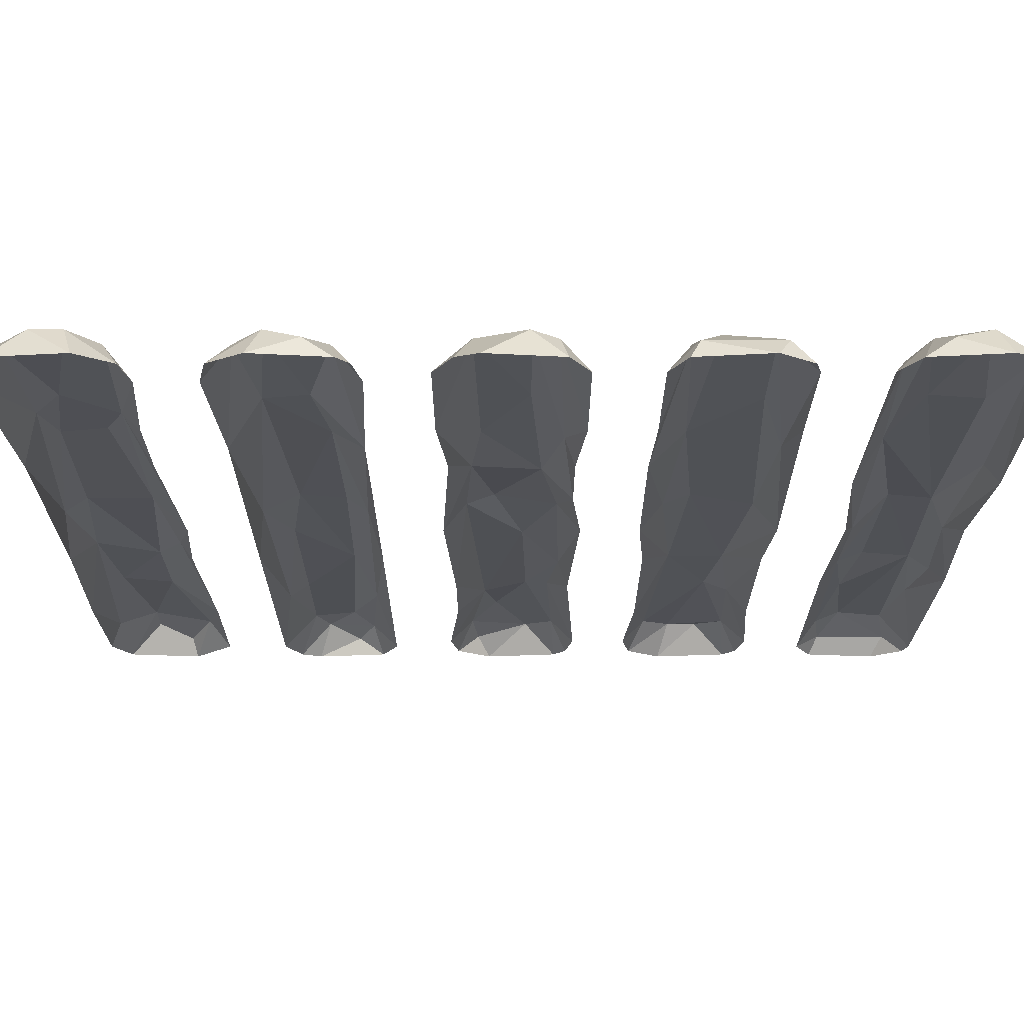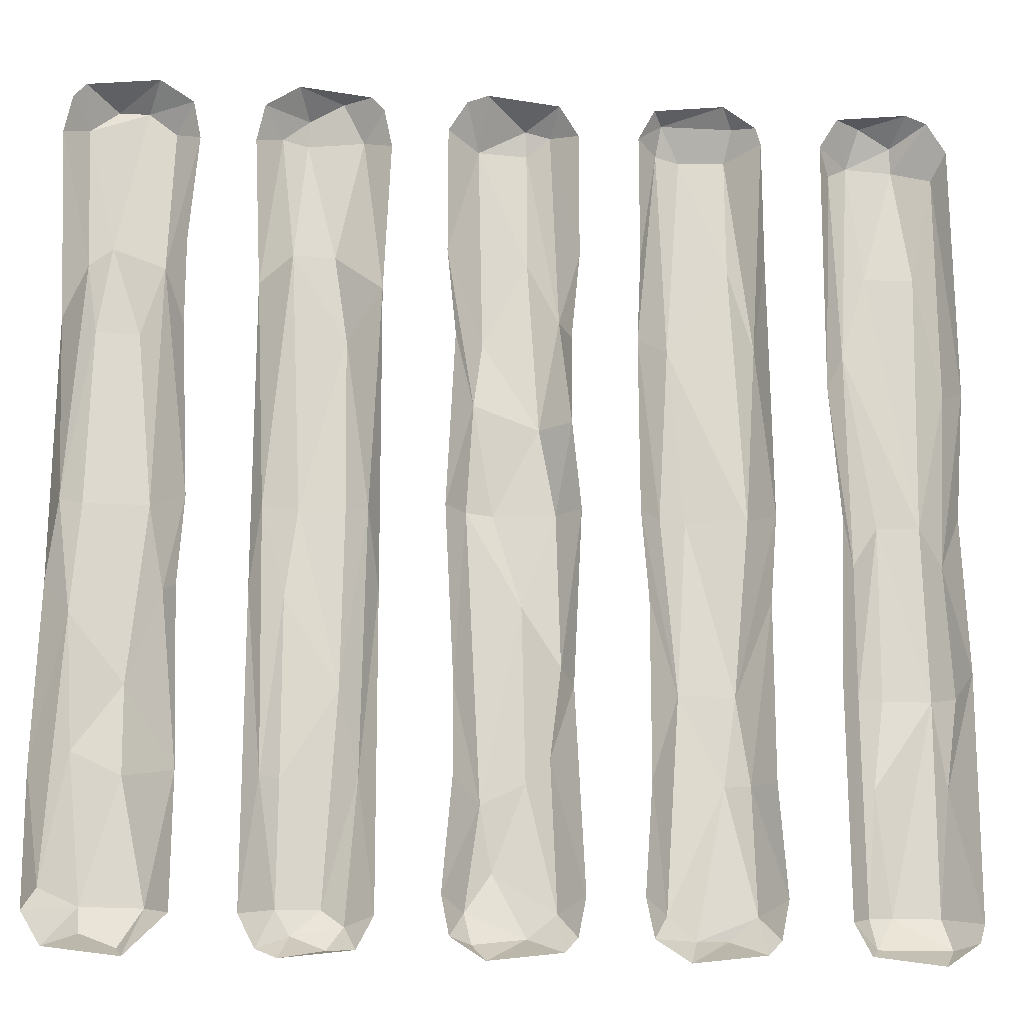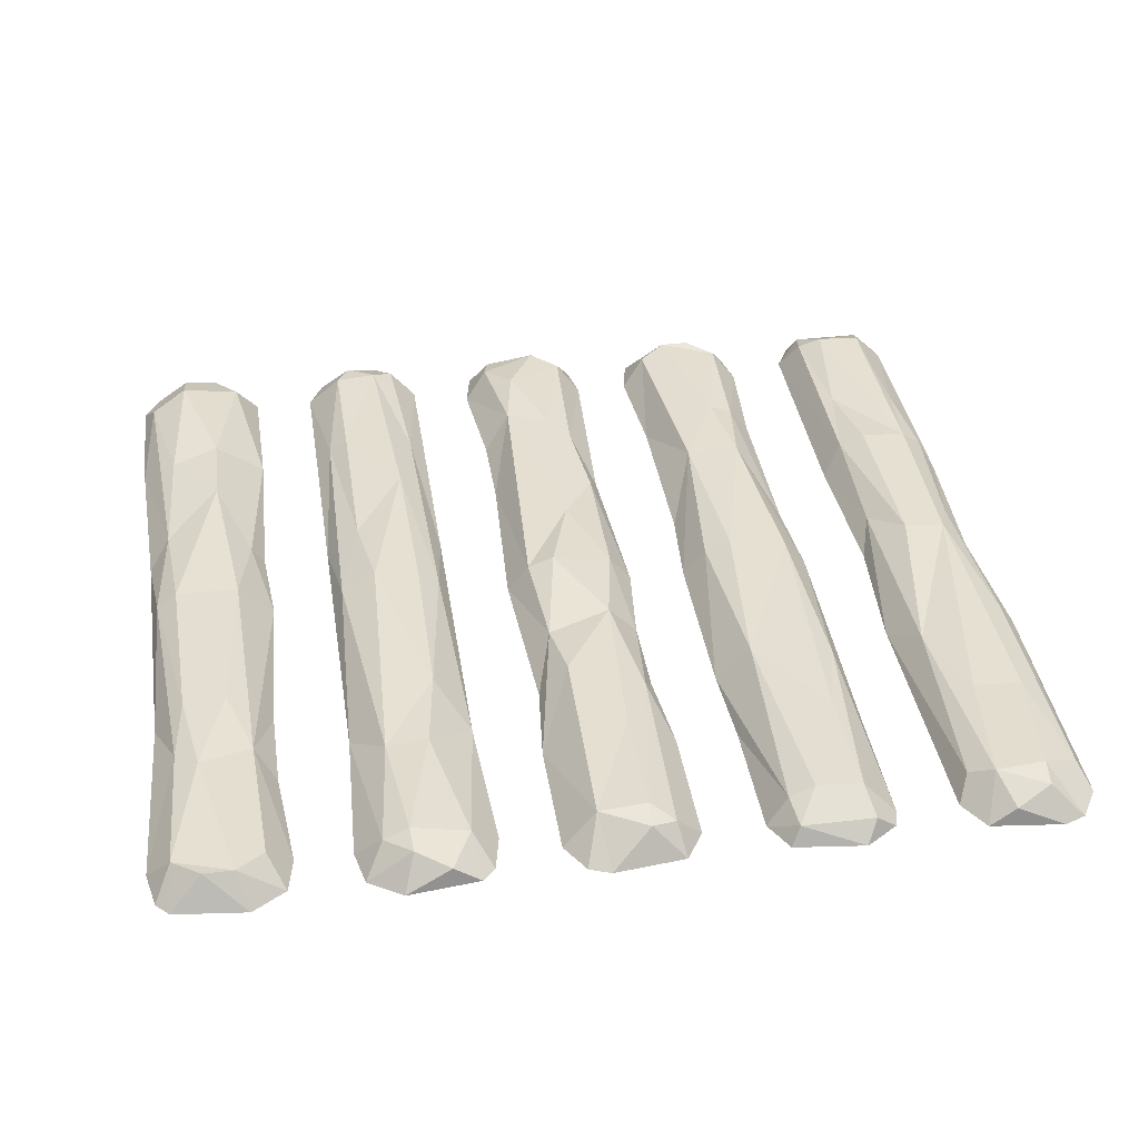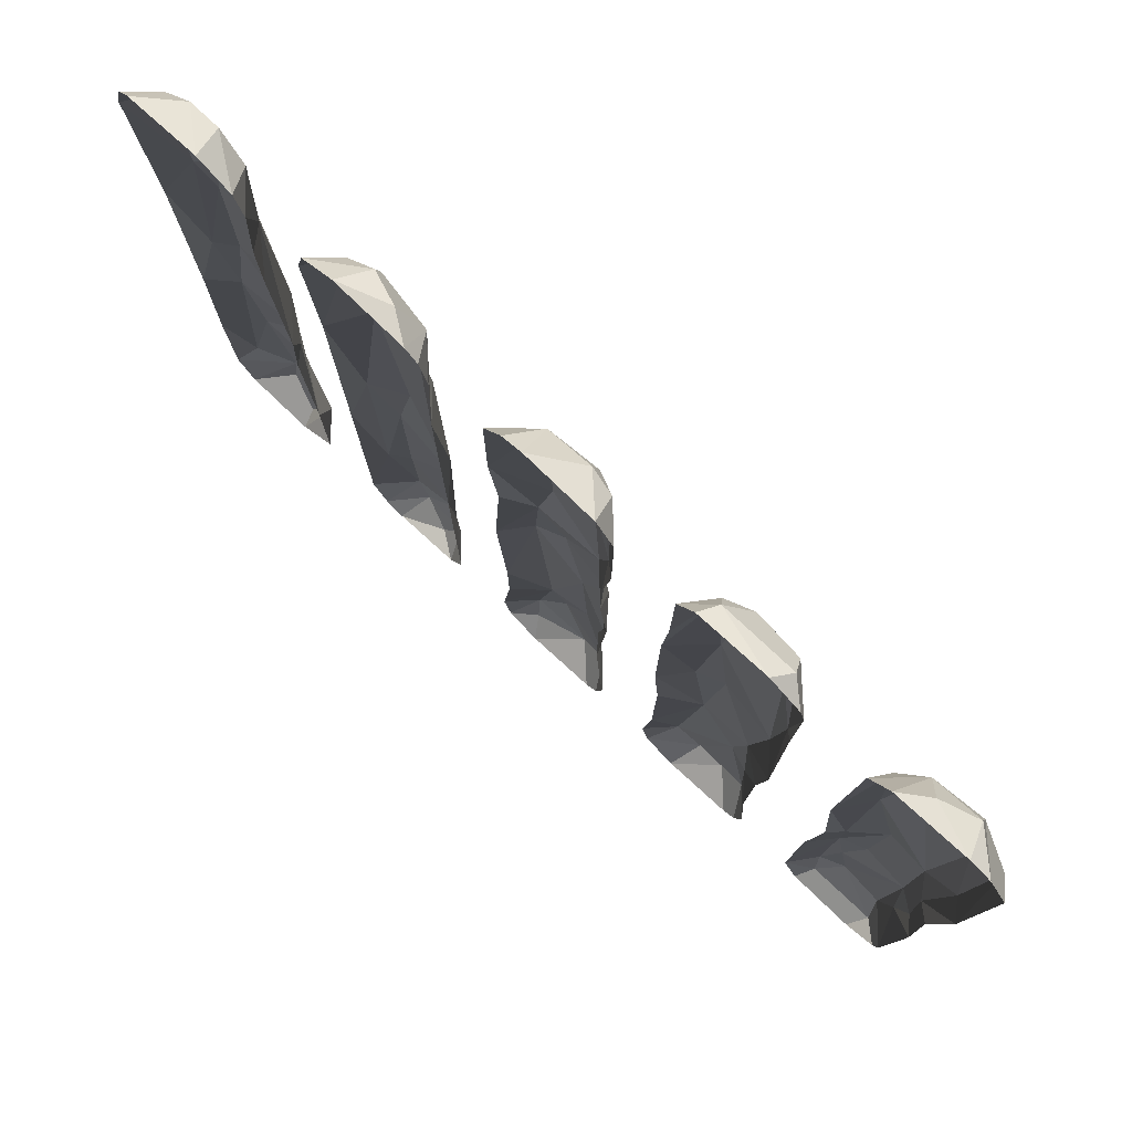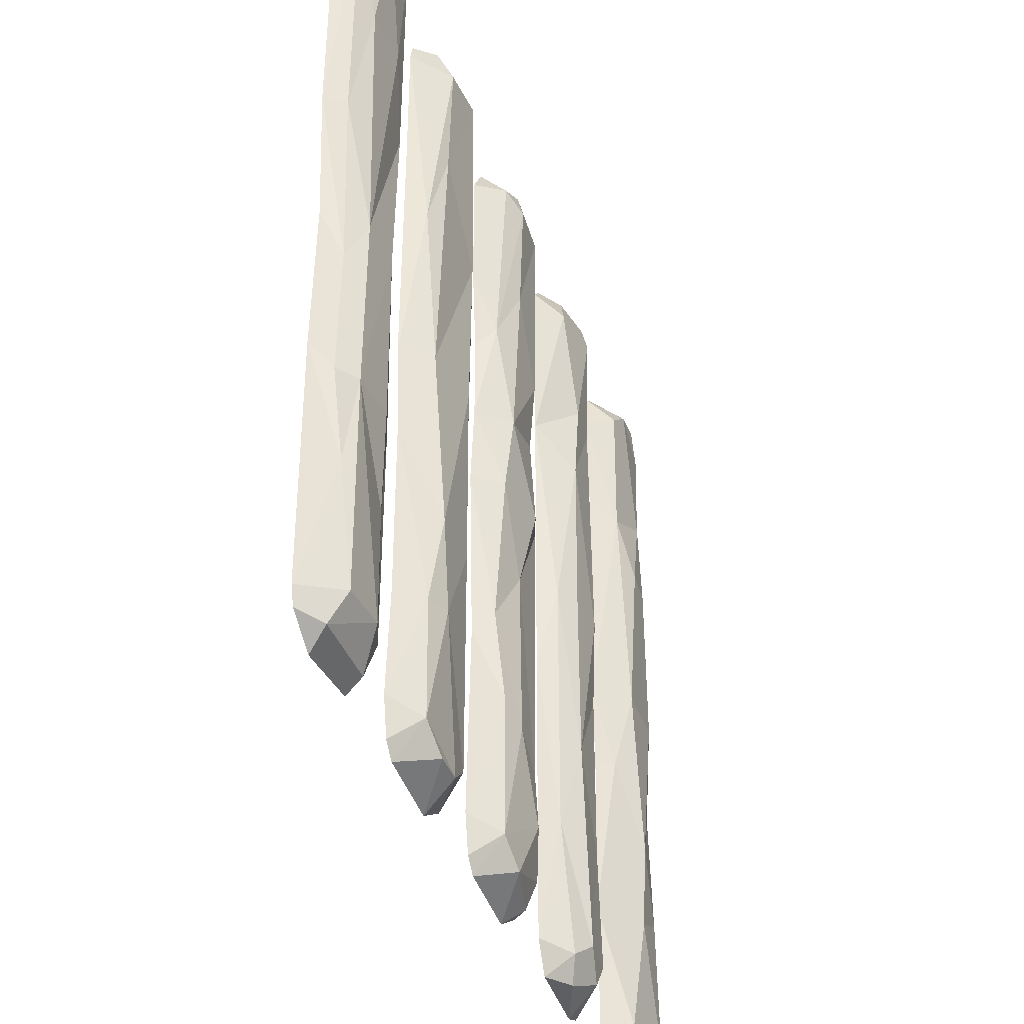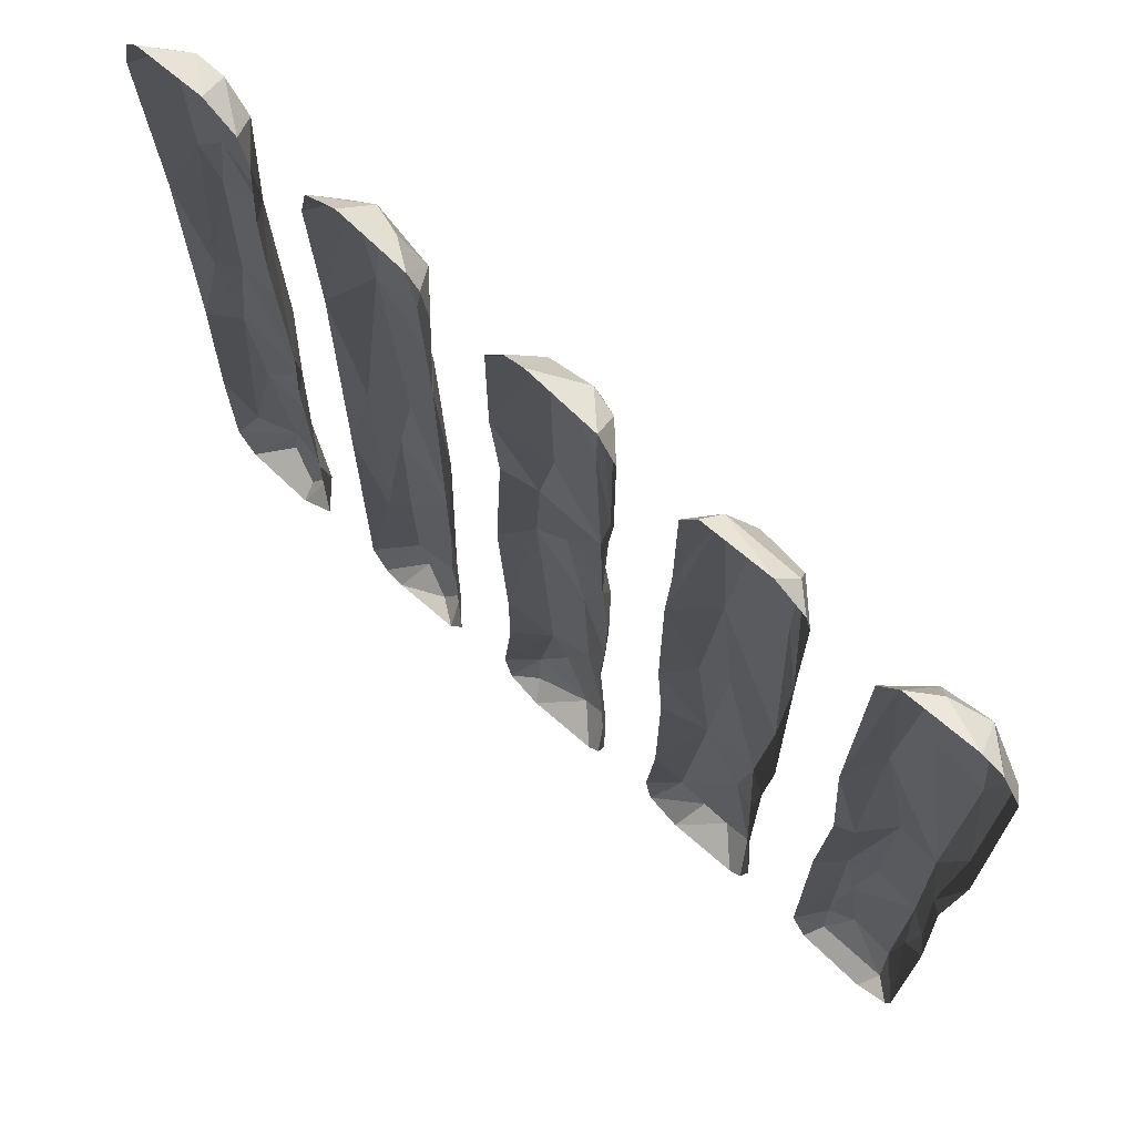
<metadata>
{"format":"obj","ext":"obj","renderer":"f3d","projection":"perspective","resolution":1024,"background":"white","views":[{"elev":70.4,"azim":0.0,"up":"+Z"},{"elev":-17.0,"azim":-6.1,"up":"+Z"},{"elev":37.4,"azim":-8.6,"up":"+Y"},{"elev":79.6,"azim":42.9,"up":"+Z"},{"elev":-38.4,"azim":109.2,"up":"+Z"},{"elev":70.9,"azim":42.3,"up":"+Z"}]}
</metadata>
<code>
v 423.3 -0 473.8
v 483.8 -0 318.7
v 378.1 -0 466.6
v 323.4 -0 473.8
v 312.2 -0 341.9
v 382.7 -0 249.1
v 372.3 0 24.31
v 222.6 -0 473.8
v 282.1 -0 388.3
v 215.8 0 31.56
v 272 0 24.31
v 115.4 -0 466.6
v 111.2 -0 446.3
v 170.9 0 24.31
v 21.81 -0 473.8
v 59.98 0 19.96
v 363.7 16.01 388.3
v 154.5 17.79 388.3
v 339.7 16.46 32.5
v 255.3 16.46 465.6
v 232.5 17.73 341.9
v 238.3 19.7 249.1
v 224.1 14.44 249.1
v 238.3 20.09 64.92
v 138.7 19.66 452.4
v 162.6 17.73 249.1
v 138.7 19.7 249.1
v 154.6 19.66 45.73
v 132.7 16.01 109.9
v 139.7 16.46 32.5
v 63.38 17.73 249.1
v 37.67 19.66 45.73
v 38.59 16.46 32.5
v 461.5 -0 478.2
v 482.8 -0 457.1
v 424.6 9.684 225.9
v 478.4 -0 249.1
v 417.6 -0 249.1
v 469.5 13.05 109.9
v 481 -0 40.98
v 360.9 -0 478.2
v 314.4 -0 388.3
v 375.7 10.18 341.9
v 379.1 -0 202.7
v 316.2 -0 109.9
v 334.2 0 19.96
v 316.2 0 31.56
v 212.5 -0 457.1
v 277.5 -0 341.9
v 217.1 -0 341.9
v 217.1 -0 156.3
v 233.8 0 19.96
v 178.3 -0 466.6
v 179.3 -0 202.7
v 133.7 0 19.96
v 114.1 -0 40.98
v 59.98 -0 478.2
v 77.95 -0 466.6
v 77.3 -0 341.9
v 15.72 -0 341.9
v 81.74 -0 249.1
v 78.68 -0 202.7
v 11.27 -0 109.9
v 11.7 -0 40.98
v 455.9 16.46 465.6
v 465.2 16.01 388.3
v 438.9 17.79 388.3
v 462.6 17.73 249.1
v 440.3 19.7 249.1
v 464.5 17.73 156.3
v 439.4 19.7 156.3
v 425.6 14.44 156.3
v 339.2 19.66 452.4
v 330.6 17.73 341.9
v 370.7 14.44 249.1
v 324.6 14.44 249.1
v 475.2 10.18 156.3
v 25.74 13.28 191.1
v 18.09 10.42 53.36
v 362.4 17.73 156.3
v 338.7 19.7 249.1
v 355.6 17.79 109.9
v 370.5 14.5 44.57
v 256.3 19.66 452.4
v 256.2 17.79 388.3
v 227.6 13.28 307.1
v 270.4 14.44 249.1
v 252.9 16.01 200.4
v 255 17.79 109.9
v 270.3 14.5 44.57
v 224.2 14.5 44.57
v 157.2 9.668 473.2
v 168.5 14.5 453.6
v 132.4 16.01 388.3
v 161.4 17.73 341.9
v 161.1 17.73 156.3
v 132.4 16.01 202.7
v 132.2 17.73 45.41
v 23.75 14.5 453.6
v 69.27 14.5 453.6
v 54.42 16.46 465.6
v 38.74 17.79 388.3
v 54.28 19.7 341.9
v 31.76 17.73 341.9
v 29.63 17.73 249.1
v 54.63 19.7 156.3
v 29.97 16.3 121.5
v 55.4 17.79 109.9
v 69.33 14.5 44.57
v 437.3 9.668 473.2
v 431.3 17.73 452.7
v 472.7 -0 473.8
v 413.2 -0 457.1
v 419.6 10.42 444.8
v 476.4 10.42 444.8
v 476.4 9.684 318.7
v 412.2 -0 318.7
v 481.7 -0 167.9
v 471.4 9.684 225.9
v 414.4 -0 167.9
v 478.3 0 31.56
v 461.3 0 19.96
v 423.9 0 24.31
v 467.2 9.723 28.7
v 428.9 9.723 28.7
v 415 -0 40.98
v 328.4 9.723 469.4
v 366.9 9.723 469.4
v 380.9 -0 457.1
v 314.4 -0 457.1
v 380.9 -0 388.3
v 312.5 -0 249.1
v 332.9 17.73 156.3
v 316.2 -0 202.7
v 379.1 -0 109.9
v 324.8 14.5 44.57
v 383.2 -0 51.86
v 368.3 13.05 109.9
v 379.1 0 31.56
v 355.6 16.46 32.5
v 312 -0 51.86
v 233.8 -0 478.2
v 272 -0 473.8
v 230.2 17.73 452.7
v 282.1 -0 457.1
v 268.3 13.89 461.2
v 272.2 10.01 353.5
v 262 16.01 295.5
v 212.4 -0 388.3
v 277.5 -0 295.5
v 212.4 -0 249.1
v 282.1 -0 249.1
v 277.5 -0 156.3
v 272.2 10.01 167.9
v 282.8 -0 51.86
v 266.9 13.28 121.5
v 217.1 -0 109.9
v 278.7 0 31.56
v 255.3 16.46 32.5
v 227.5 9.723 28.7
v 211.8 -0 51.86
v 133.4 -0 478.2
v 139.4 16.46 465.6
v 171.6 -0 473.8
v 182.6 -0 446.3
v 125.3 14.5 453.6
v 178.8 -0 365.1
v 120 10.18 249.1
v 114.9 -0 365.1
v 114.4 -0 202.7
v 173.8 10.18 249.1
v 122.6 9.192 109.9
v 171.2 9.192 109.9
v 179.6 -0 40.98
v 165.8 13.89 36.93
v 157 9.668 24.93
v 122.8 0 24.31
v 38.59 16.46 465.6
v 82.06 -0 446.3
v 26.74 13.28 376.7
v 15.07 -0 466.6
v 77.3 -0 388.3
v 18.64 10.18 249.1
v 10.96 -0 446.3
v 66.28 13.28 376.7
v 14.34 -0 202.7
v 71.95 9.192 202.7
v 81.74 -0 109.9
v 81.32 -0 40.98
v 21.81 0 24.31
v 57.22 9.668 24.93
v 456.9 19.66 452.4
v 424.5 14.44 341.9
v 432.3 16.01 109.9
v 463.9 17.73 45.41
v 439.7 19.66 45.73
v 426.4 14.5 44.57
v 363.7 17.73 452.7
v 325.8 14.5 453.6
v 232 16.3 98.26
f 111 65 192
f 111 192 67
f 192 66 67
f 67 68 193
f 67 66 68
f 193 68 69
f 69 71 72
f 69 68 70
f 69 70 71
f 72 71 194
f 194 71 70
f 194 196 197
f 194 70 196
f 70 195 196
f 70 39 195
f 196 195 124
f 197 196 125
f 127 73 199
f 73 198 17
f 199 73 74
f 73 17 74
f 74 17 75
f 74 75 81
f 76 74 81
f 75 80 81
f 76 81 133
f 133 81 80
f 133 80 82
f 82 80 138
f 133 82 136
f 136 82 19
f 82 83 19
f 19 83 140
f 144 20 84
f 144 84 85
f 85 84 147
f 144 85 21
f 85 147 148
f 85 148 21
f 21 148 86
f 148 87 22
f 86 22 23
f 86 148 22
f 22 88 23
f 22 87 88
f 88 89 200
f 23 88 200
f 200 89 24
f 200 24 91
f 24 89 90
f 24 90 159
f 91 24 159
f 91 159 160
f 163 92 93 25
f 25 93 18
f 25 18 94
f 94 18 95
f 94 95 27
f 95 26 27
f 27 26 96
f 27 96 97
f 97 96 29
f 96 28 29
f 29 28 98
f 28 175 30
f 98 28 30
f 178 101 99
f 101 100 185 102
f 99 101 102
f 180 102 104
f 102 185 103
f 102 103 104
f 104 103 31 105
f 105 106 78
f 105 31 106
f 78 106 107
f 107 106 108
f 107 108 32
f 32 108 109
f 32 109 191 33
f 1 34 110
f 34 65 110
f 34 112 65
f 1 110 111
f 110 65 111
f 112 35 115 192
f 115 66 192
f 112 192 65
f 113 1 111
f 113 111 114
f 35 2 115
f 115 2 116
f 115 116 66
f 117 113 114
f 117 114 193
f 193 114 111
f 193 111 67
f 116 2 119
f 116 68 66
f 117 193 36
f 2 37 119
f 119 68 116
f 38 117 36
f 37 118 119
f 120 38 36
f 36 193 69
f 118 77 119
f 119 77 70 68
f 120 36 72
f 72 36 69
f 118 39 77
f 77 39 70
f 118 40 39
f 126 120 72
f 197 72 194
f 40 195 39
f 40 121 124 195
f 121 122 124
f 122 123 125 124
f 124 125 196
f 123 126 125
f 126 197 125
f 126 72 197
f 4 41 127
f 41 128 127
f 41 3 128
f 127 128 198 73
f 3 129 198 128
f 129 43 198
f 130 199 42
f 130 4 127
f 130 127 199
f 129 131 43
f 198 43 17
f 5 42 199
f 5 199 74
f 131 6 43
f 43 75 17
f 132 5 76
f 5 74 76
f 6 75 43
f 6 44 80
f 6 80 75
f 134 132 133
f 133 132 76
f 134 133 45
f 44 138 80
f 135 138 44
f 45 133 136
f 135 137 138
f 141 45 136
f 137 139 83
f 138 137 83
f 139 7 83
f 83 7 140
f 138 83 82
f 7 46 140
f 46 47 19
f 140 46 19
f 47 141 136
f 47 136 19
f 142 143 20
f 8 142 144
f 142 20 144
f 143 145 146
f 145 9 146
f 143 146 20
f 20 146 84
f 48 144 149
f 48 8 144
f 9 147 146
f 146 147 84
f 9 49 147
f 149 144 21
f 49 150 147
f 147 150 148
f 151 50 86
f 50 149 86
f 86 149 21
f 150 152 87
f 150 87 148
f 23 151 86
f 152 154 87
f 152 153 154
f 87 154 88
f 51 151 23
f 154 156 89
f 154 89 88
f 200 51 23
f 153 156 154
f 153 155 156
f 51 200 157
f 161 157 200
f 155 158 90
f 156 155 90
f 158 11 90
f 90 11 159
f 156 90 89
f 11 52 159
f 52 160 159
f 52 10 160
f 10 91 160
f 10 161 91
f 91 161 200
f 12 162 163
f 162 92 163
f 162 164 92
f 164 53 93
f 165 167 93
f 53 165 93
f 93 167 18
f 164 93 92
f 13 12 166
f 169 13 166
f 166 12 163
f 166 163 25
f 169 166 94
f 94 166 25
f 167 171 95
f 167 95 18
f 168 169 94
f 95 171 26
f 168 94 27
f 167 54 171
f 170 169 168
f 97 168 27
f 26 171 96
f 171 54 173
f 171 173 96
f 96 173 28
f 170 168 172
f 172 168 97
f 172 97 29
f 174 173 54
f 56 170 172
f 173 174 175
f 174 14 175
f 173 175 28
f 14 55 176
f 55 30 176
f 55 177 30
f 14 176 175
f 176 30 175
f 177 56 98
f 56 172 98
f 172 29 98
f 177 98 30
f 15 57 178
f 57 58 101
f 178 57 101
f 179 185 100
f 58 179 100
f 58 100 101
f 184 181 99
f 180 184 99
f 181 15 99
f 99 15 178
f 180 99 102
f 179 182 185
f 59 185 182
f 60 180 183
f 60 184 180
f 183 180 104
f 59 61 185
f 61 31 185
f 185 31 103
f 186 60 183
f 183 104 105
f 61 62 187
f 31 187 106
f 61 187 31
f 186 183 78
f 78 183 105
f 62 188 187
f 63 186 78
f 187 188 106
f 188 109 108
f 188 108 106
f 63 78 79
f 79 78 107
f 188 189 109
f 189 16 109
f 109 16 191
f 16 190 33 191
f 64 79 32
f 190 64 32
f 64 63 79
f 79 107 32
f 190 32 33

</code>
